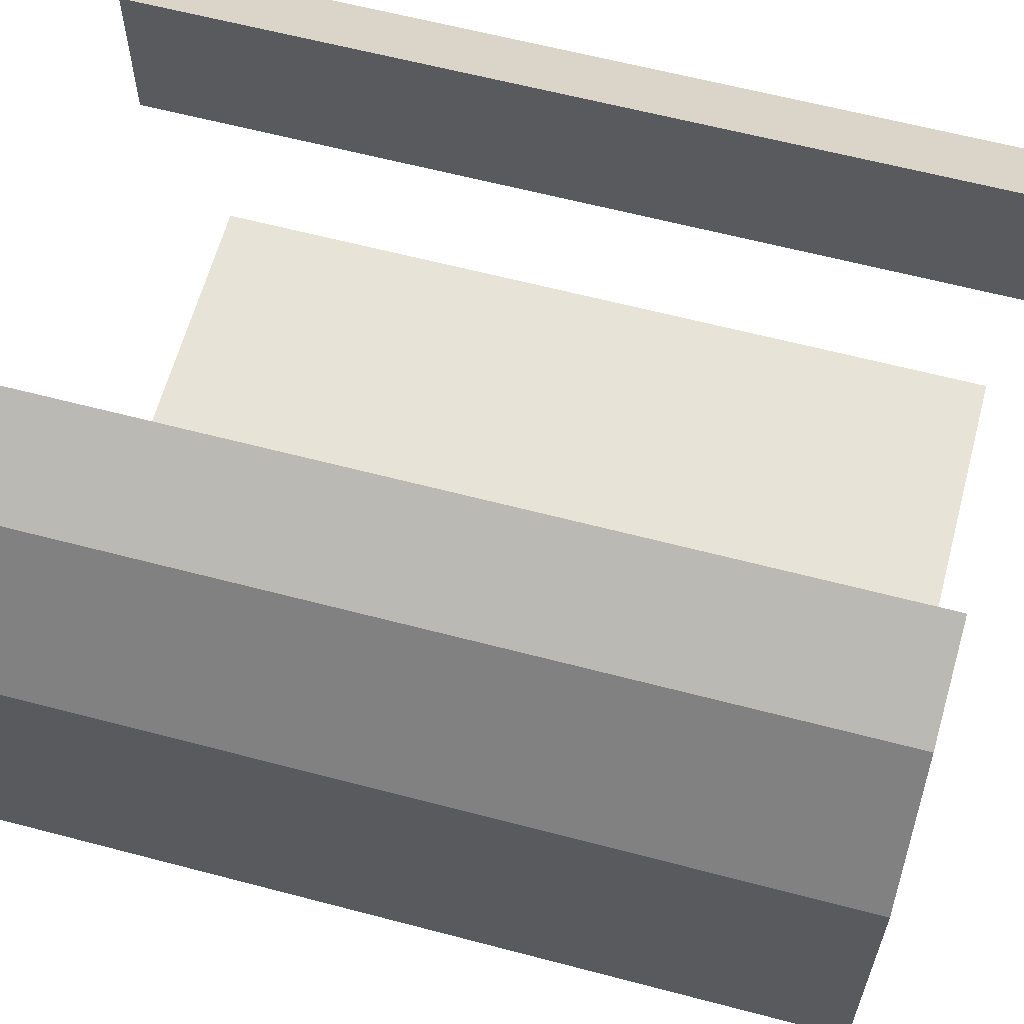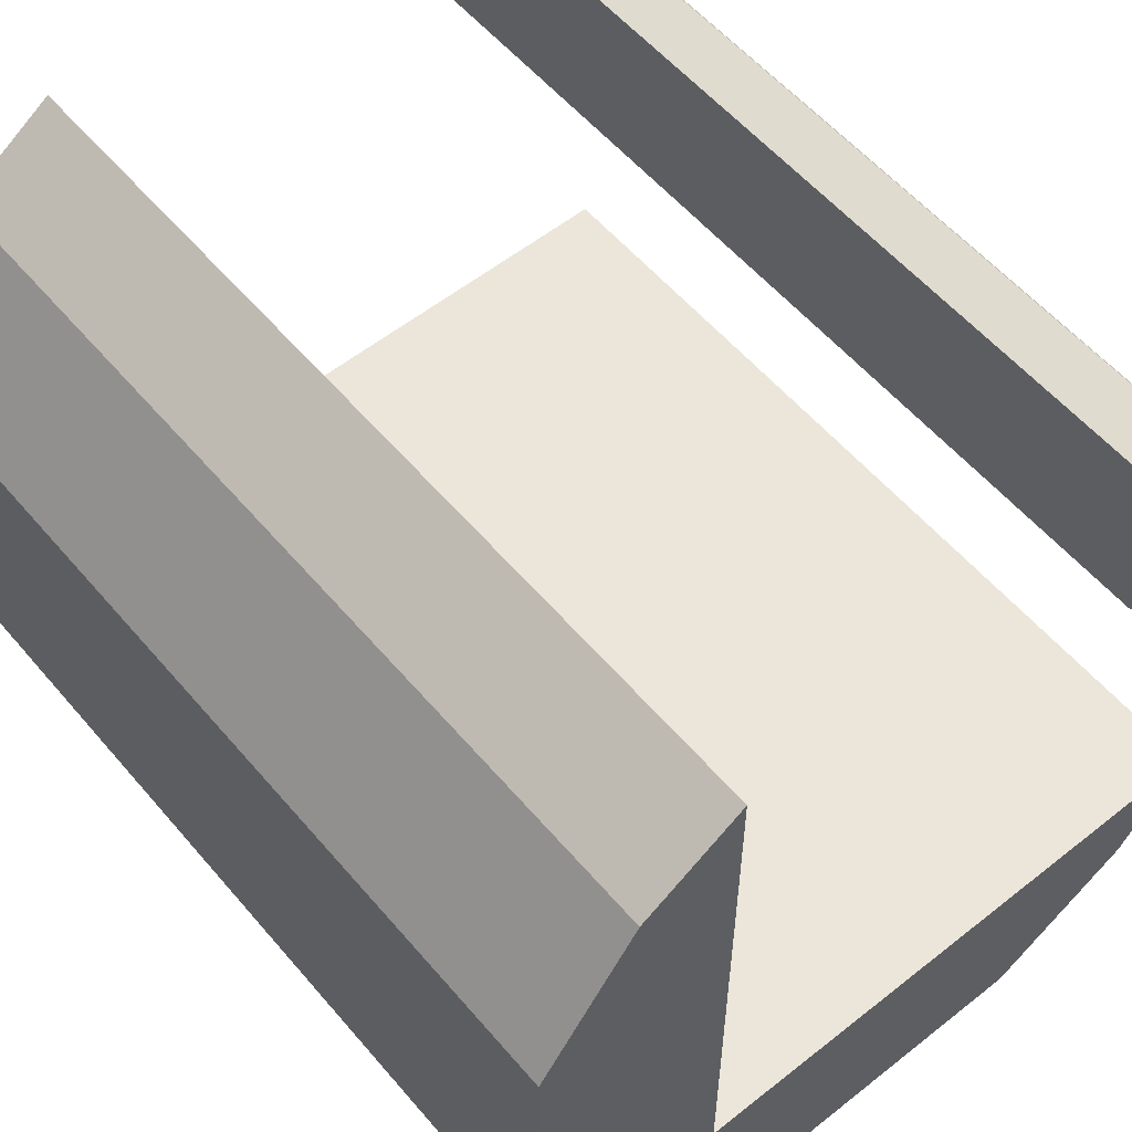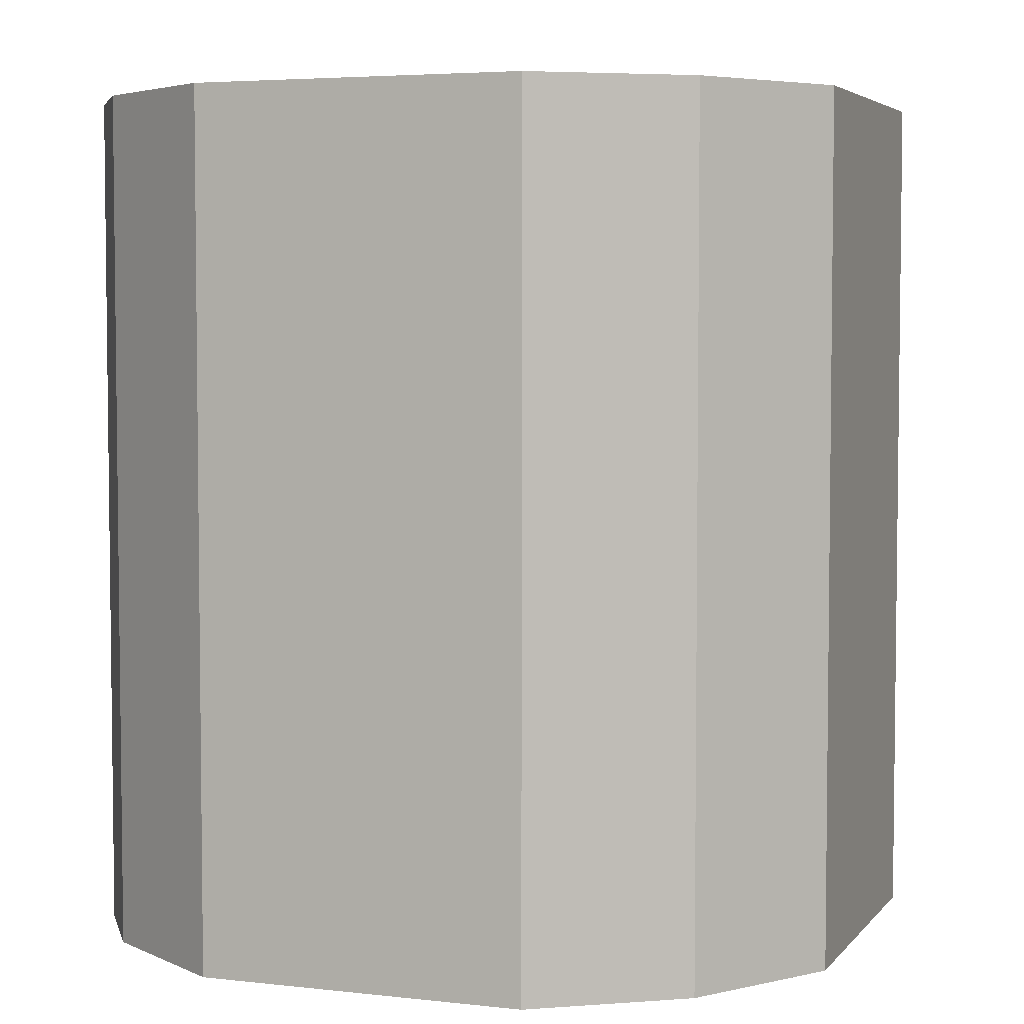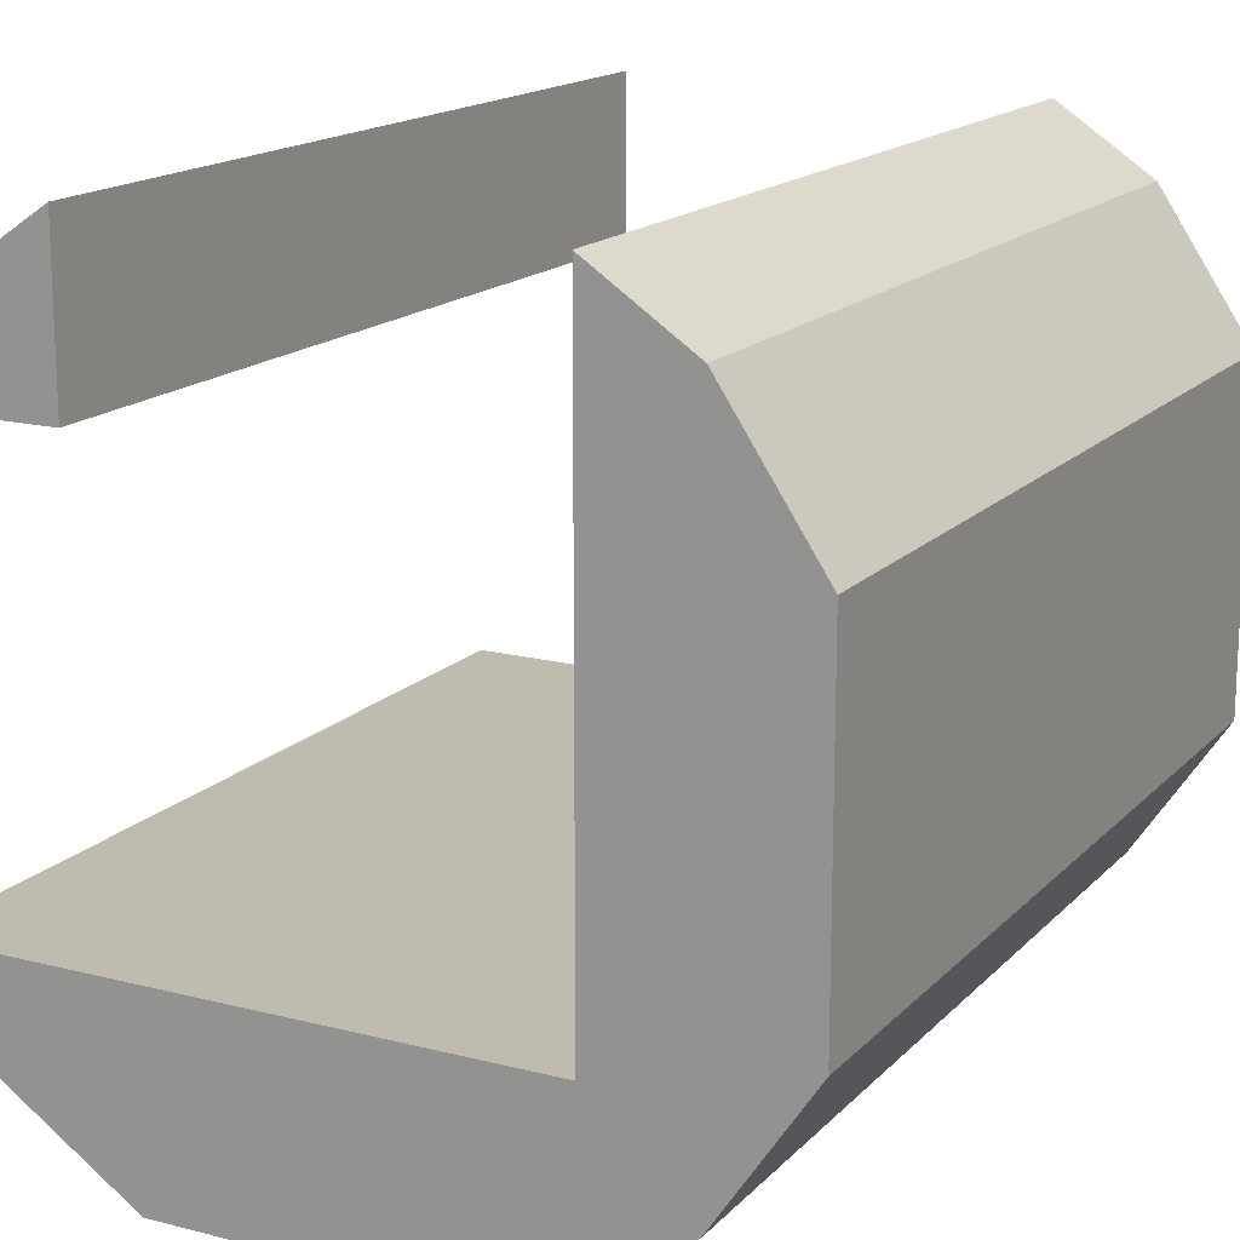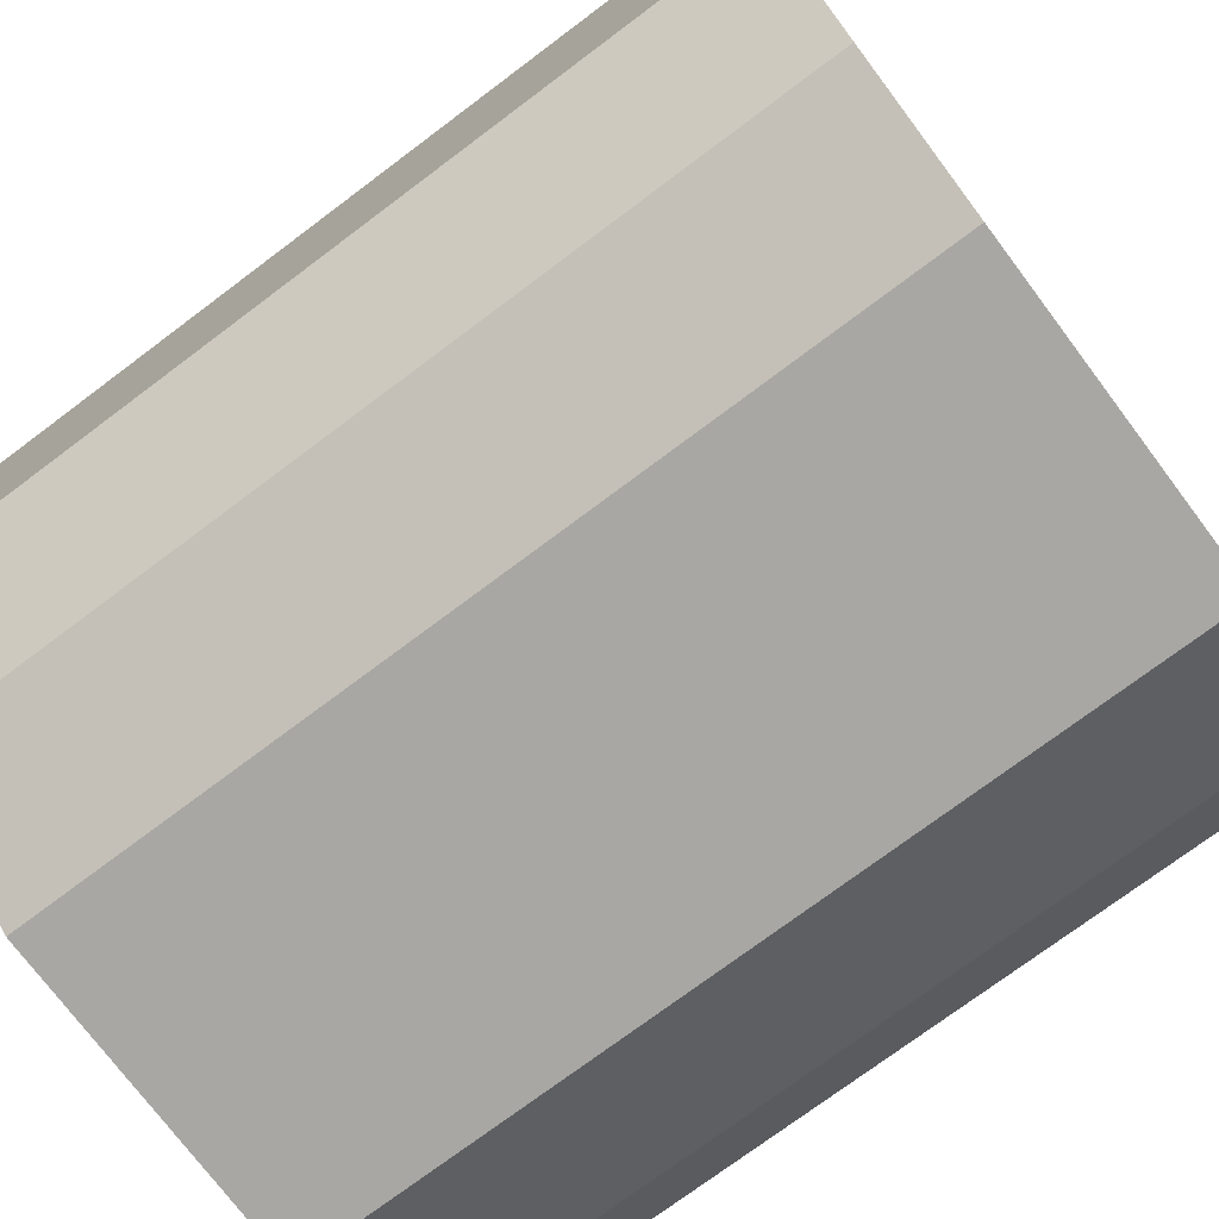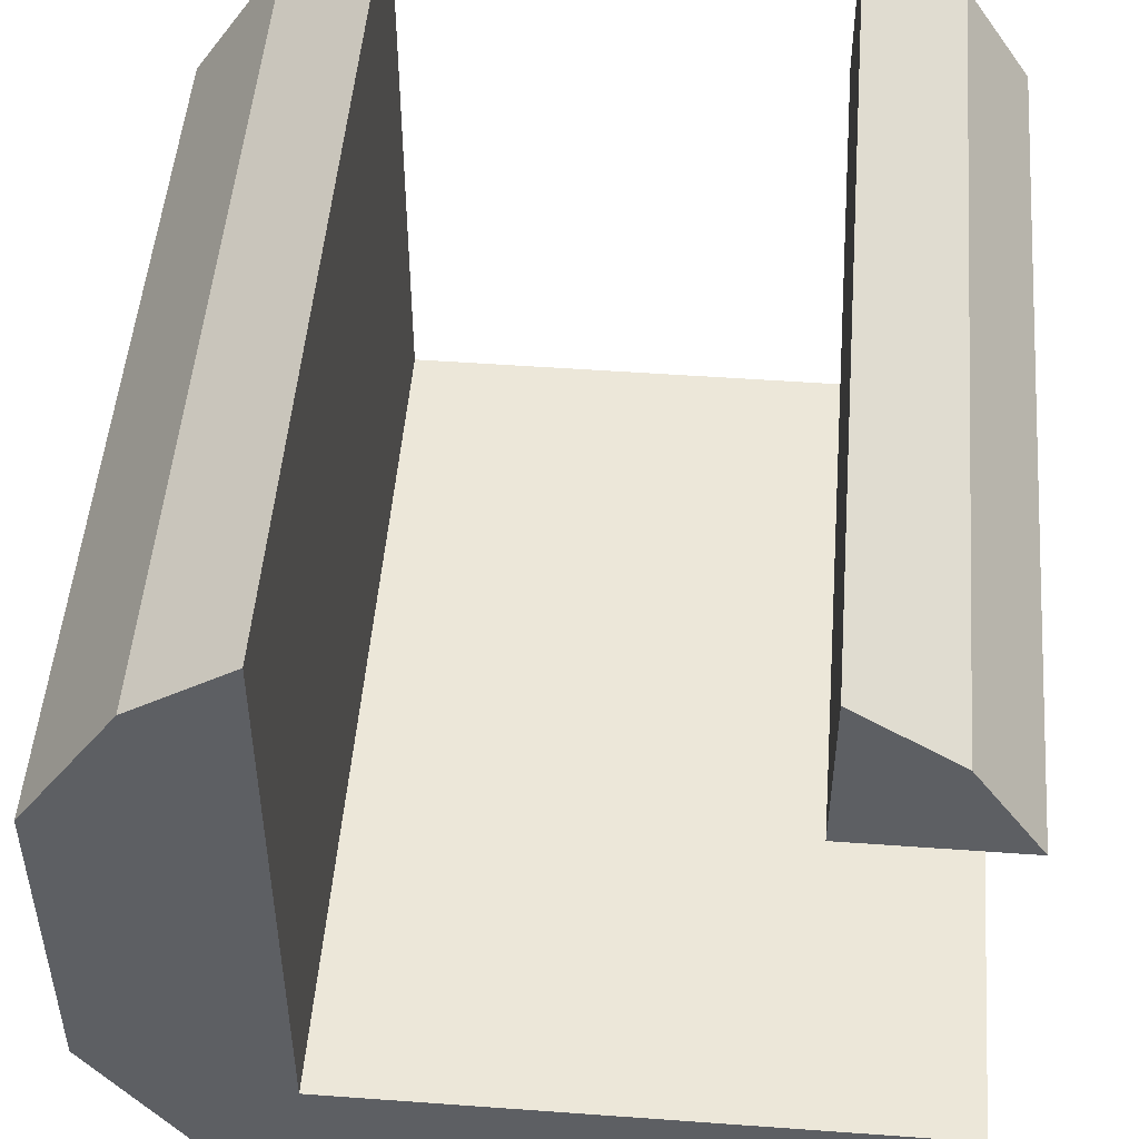
<metadata>
{"format":"obj","ext":"obj","renderer":"f3d","projection":"perspective","resolution":1024,"background":"white","views":[{"elev":61.8,"azim":105.0,"up":"+Z"},{"elev":56.4,"azim":140.3,"up":"+Z"},{"elev":4.5,"azim":110.2,"up":"+Y"},{"elev":16.2,"azim":27.9,"up":"+Z"},{"elev":-74.5,"azim":126.9,"up":"+Z"},{"elev":49.8,"azim":-175.4,"up":"+Z"}]}
</metadata>
<code>
g CornerCylinder_Mesh
v -2.413 10 4.285
v -3.536 10 3.536
v -4.285 10 2.413
v -2.413 10 2.413
v -4.285 0 2.413
v -3.536 0 3.536
v -2.413 0 4.285
v -2.413 0 2.413
v -3.536 10 -3.536
v -4.285 10 -2.413
v -4.285 0 -2.413
v -3.536 0 -3.536
v -3.536 0 3.536
v -4.285 0 2.413
v -4.285 10 2.413
v -3.536 10 3.536
v -2.413 0 2.413
v -2.413 10 2.413
v -4.285 10 2.413
v -4.285 0 2.413
v -2.413 0 4.285
v -3.536 0 3.536
v -3.536 10 3.536
v -2.413 10 4.285
v -2.413 0 4.285
v -2.413 10 4.285
v -2.413 10 2.413
v -2.413 0 2.413
v -1.913 0 -4.619
v -1.913 10 -4.619
v -3.536 10 -3.536
v -3.536 0 -3.536
v -3.536 10 -3.536
v -4.285 10 -2.413
v -4.285 0 -2.413
v -3.536 0 -3.536
v -3.536 0 3.536
v -4.285 0 2.413
v -4.285 10 2.413
v -3.536 10 3.536
v -2.413 0 2.413
v -2.413 10 2.413
v -4.285 10 2.413
v -4.285 0 2.413
v -2.413 0 4.285
v -3.536 0 3.536
v -3.536 10 3.536
v -2.413 10 4.285
v -2.413 0 4.285
v -2.413 10 4.285
v -2.413 10 2.413
v -2.413 0 2.413
v 2.413 10 4.285
v 2.413 10 -2.413
v -4.285 10 -2.413
v -3.536 10 -3.536
v -1.913 10 -4.619
v 1.913 10 -4.619
v 3.536 10 -3.536
v 4.619 10 -1.913
v 4.619 10 1.913
v 3.536 10 3.536
v -1.913 0 -4.619
v -1.913 10 -4.619
v -3.536 10 -3.536
v -3.536 0 -3.536
v 2.413 10 4.285
v 3.536 10 3.536
v 3.536 0 3.536
v 2.413 0 4.285
v 3.536 10 3.536
v 4.619 10 1.913
v 4.619 0 1.913
v 3.536 0 3.536
v 2.413 10 4.285
v 3.536 10 3.536
v 3.536 0 3.536
v 2.413 0 4.285
v -4.285 0 -2.413
v -4.285 10 -2.413
v 2.413 10 -2.413
v 2.413 0 -2.413
v 2.413 0 -2.413
v 2.413 10 -2.413
v 2.413 10 4.285
v 2.413 0 4.285
v -4.285 0 -2.413
v -4.285 10 -2.413
v 2.413 10 -2.413
v 2.413 0 -2.413
v 2.413 0 -2.413
v 2.413 10 -2.413
v 2.413 10 4.285
v 2.413 0 4.285
v 2.413 0 4.285
v 3.536 0 3.536
v 4.619 0 1.913
v 4.619 0 -1.913
v 3.536 0 -3.536
v 1.913 0 -4.619
v -1.913 0 -4.619
v -3.536 0 -3.536
v -4.285 0 -2.413
v 2.413 0 -2.413
v 3.536 10 3.536
v 4.619 10 1.913
v 4.619 0 1.913
v 3.536 0 3.536
v 4.619 0 1.913
v 4.619 10 1.913
v 4.619 10 -1.913
v 4.619 0 -1.913
v 1.913 0 -4.619
v 1.913 10 -4.619
v -1.913 10 -4.619
v -1.913 0 -4.619
v 3.536 0 -3.536
v 4.619 0 -1.913
v 4.619 10 -1.913
v 3.536 10 -3.536
v 3.536 0 -3.536
v 4.619 0 -1.913
v 4.619 10 -1.913
v 3.536 10 -3.536
v 3.536 0 -3.536
v 3.536 10 -3.536
v 1.913 10 -4.619
v 1.913 0 -4.619
g CornerCylinder_Mesh_0
f 3 2 1
f 4 3 1
f 7 6 5
f 8 7 5
f 11 10 9
f 12 11 9
f 15 14 13
f 16 15 13
f 19 18 17
f 20 19 17
f 23 22 21
f 24 23 21
f 27 26 25
f 28 27 25
f 31 30 29
f 32 31 29
f 35 34 33
f 36 35 33
f 39 38 37
f 40 39 37
f 43 42 41
f 44 43 41
f 47 46 45
f 48 47 45
f 51 50 49
f 52 51 49
f 53 62 54
f 58 54 61
f 54 62 61
f 58 61 59
f 59 61 60
f 55 54 58
f 56 55 58
f 57 56 58
f 65 64 63
f 66 65 63
f 69 68 67
f 70 69 67
f 73 72 71
f 74 73 71
f 77 76 75
f 78 77 75
f 81 80 79
f 82 81 79
f 85 84 83
f 86 85 83
f 89 88 87
f 90 89 87
f 93 92 91
f 94 93 91
f 103 102 101
f 103 101 100
f 103 100 104
f 104 100 99
f 104 99 95
f 95 99 98
f 95 98 96
f 96 98 97
f 107 106 105
f 108 107 105
f 119 118 117
f 120 119 117
f 123 122 121
f 124 123 121
f 127 126 125
f 128 127 125
g CornerCylinder_Mesh_1
f 111 110 109
f 112 111 109
g CornerCylinder_Mesh_2
f 115 114 113
f 116 115 113

</code>
